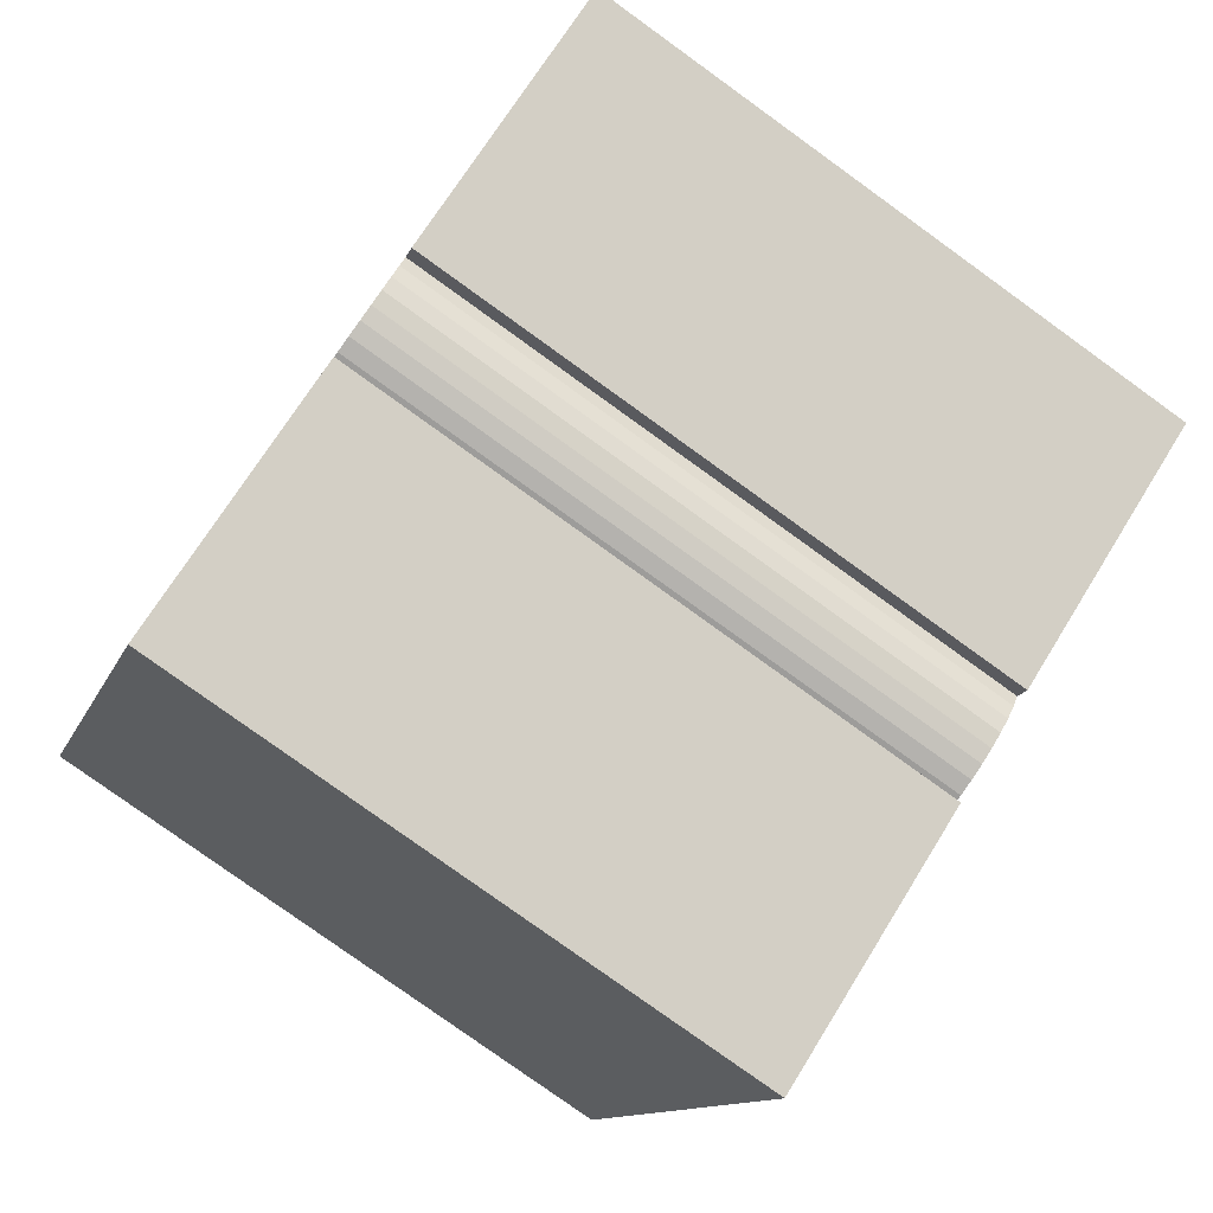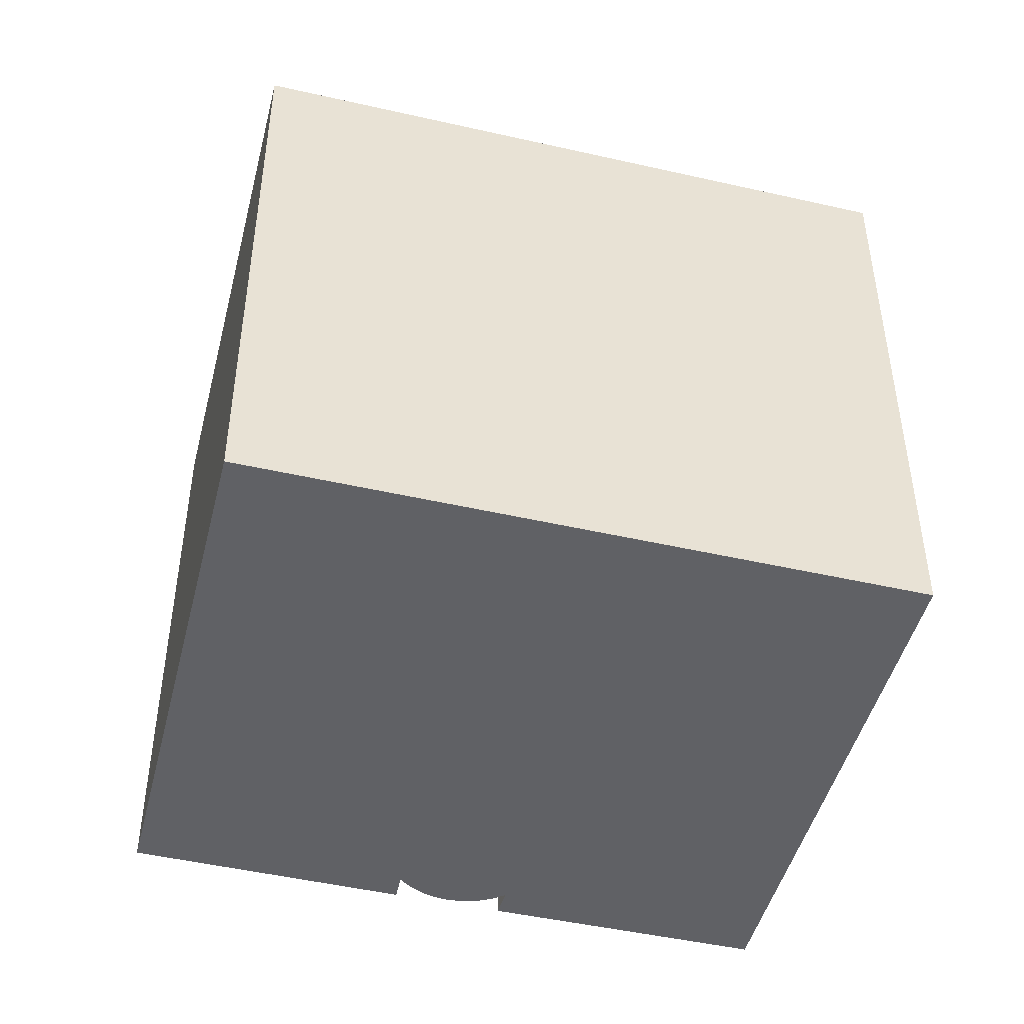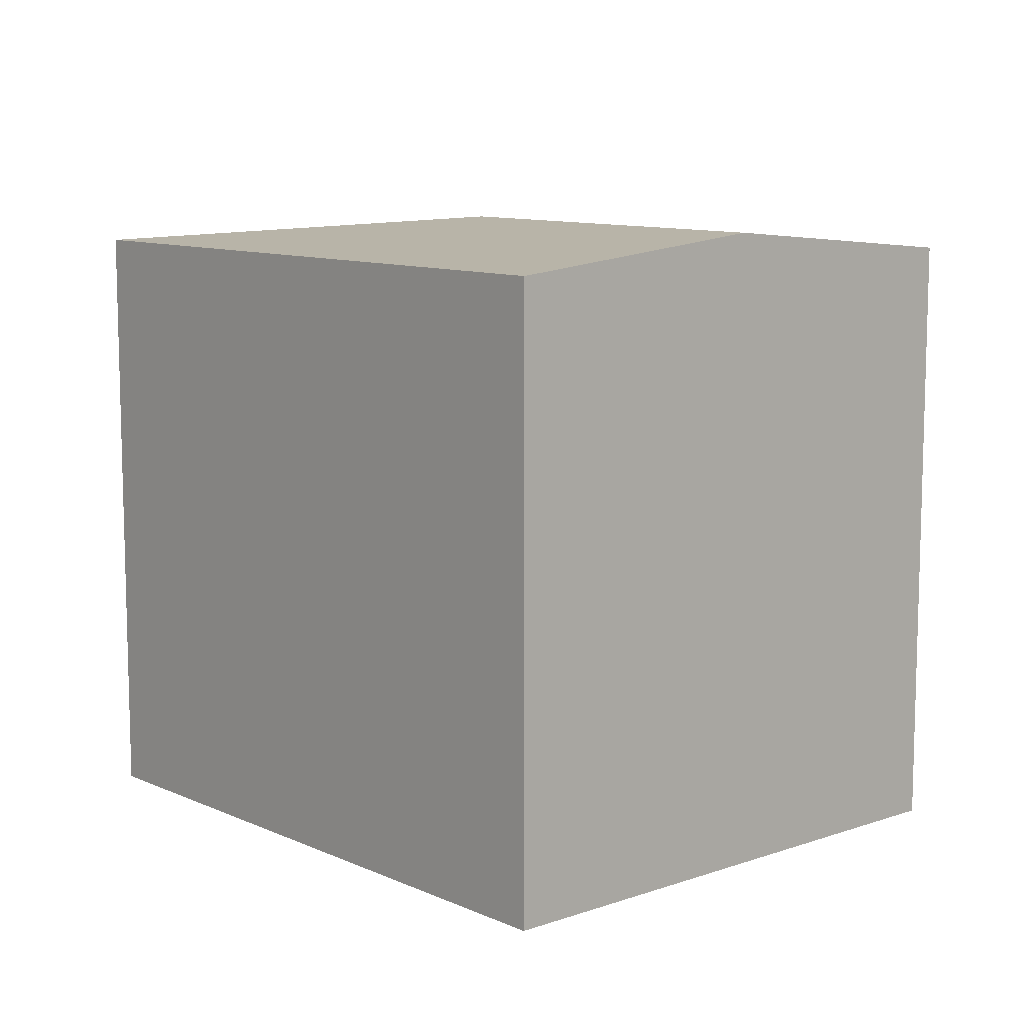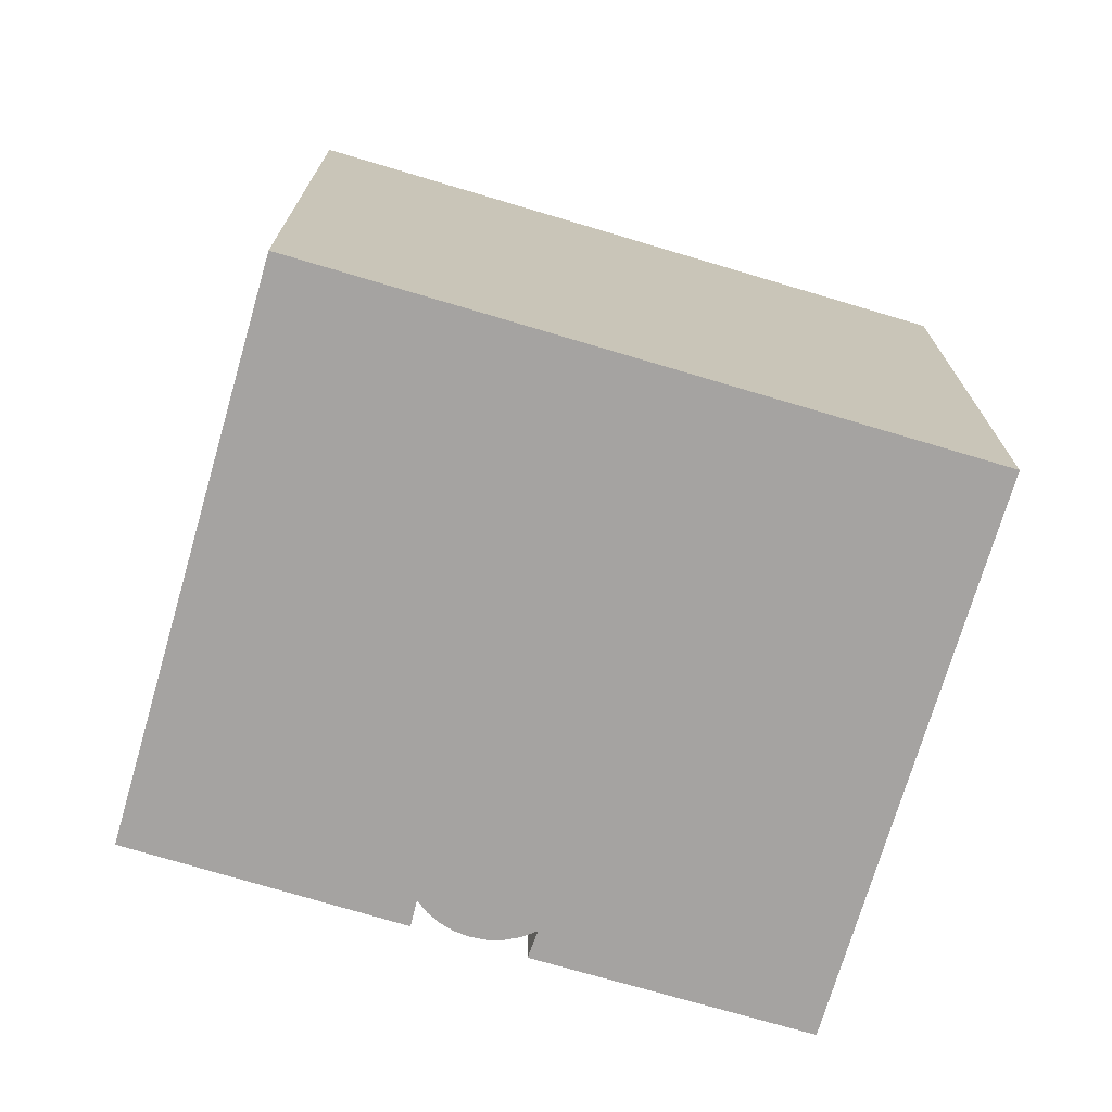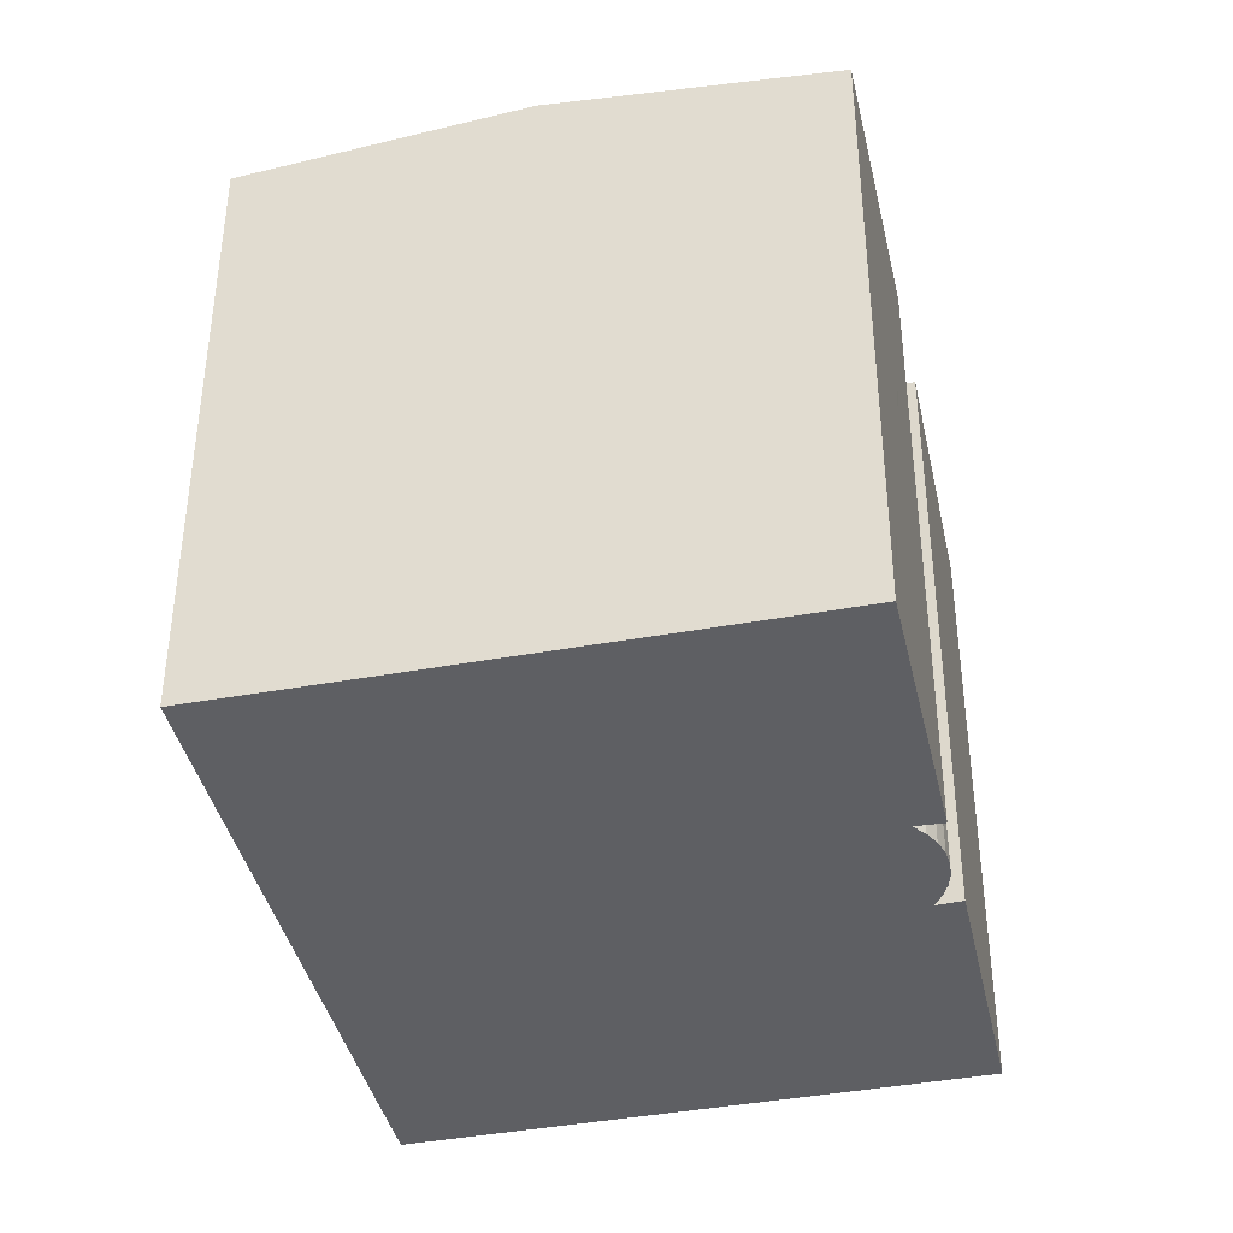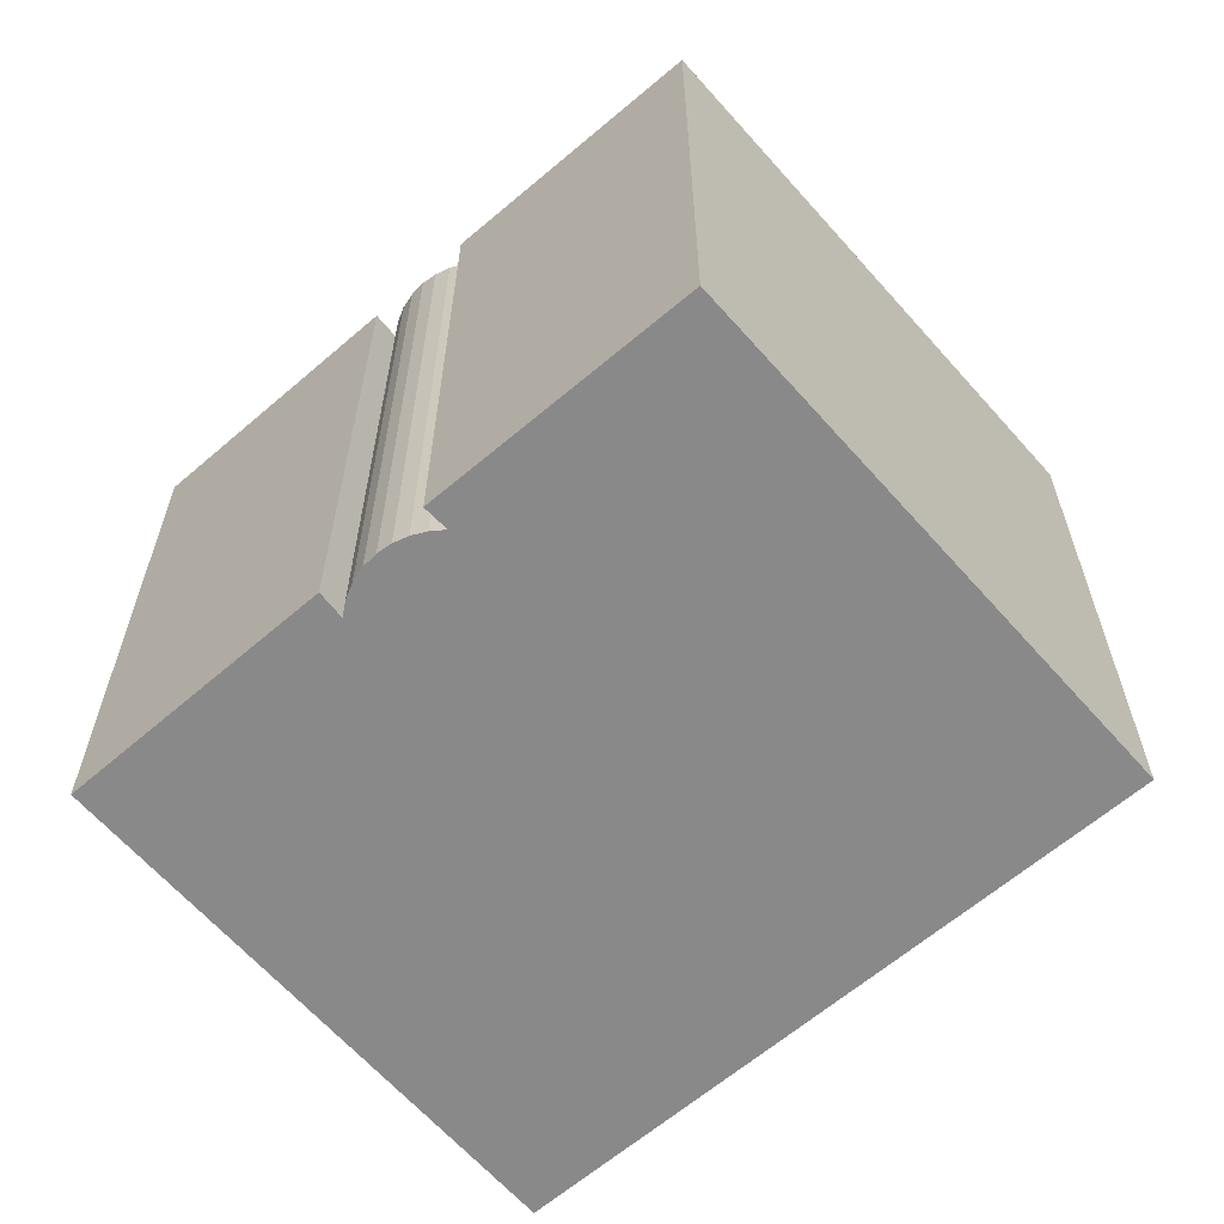
<metadata>
{"format":"obj","ext":"obj","renderer":"f3d","projection":"perspective","resolution":1024,"background":"white","views":[{"elev":-79.1,"azim":54.2,"up":"+Z"},{"elev":-47.1,"azim":-41.2,"up":"+Y"},{"elev":10.2,"azim":21.8,"up":"+Y"},{"elev":-73.1,"azim":-43.3,"up":"+Y"},{"elev":-40.5,"azim":75.8,"up":"+Y"},{"elev":-63.3,"azim":-165.8,"up":"+Y"}]}
</metadata>
<code>
v  14.34 17.67 -11.17
v  14.33 17.74 -10.31
v  14.72 17.67 -10.98
v  17.59 17.67 -9.519
v  17.27 17.75 -8.764
v  17.78 17.67 -9.426
v  7.478 17.67 -14.54
v  11.07 18.45 -3.62
v  14.77 17.71 -10.38
v  21.12 18.45 1.433
v  15.21 17.7 -10.38
v  15.65 17.69 -10.29
v  16.06 17.68 -10.13
v  16.45 17.69 -9.883
v  16.79 17.7 -9.564
v  17.07 17.72 -9.187
v  19.95 17.67 -8.325
v  21.88 17.67 -7.344
v  24.76 17.67 -5.88
v  24.81 17.67 -5.857
v  7.489 17.67 -14.57
v  0.032 17.67 0.016
v  0 17.66 1.082e-15
v  17.41 17.67 8.76
v  17.27 5.366e-16 -8.764
v  17.07 5.625e-16 -9.187
v  16.79 5.856e-16 -9.564
v  16.45 6.052e-16 -9.883
v  16.06 6.203e-16 -10.13
v  14.72 6.724e-16 -10.98
v  7.489 8.92e-16 -14.57
v  14.34 6.838e-16 -11.17
v  24.81 3.586e-16 -5.857
v  24.76 3.6e-16 -5.88
v  17.78 5.772e-16 -9.426
v  17.59 5.829e-16 -9.519
v  21.88 4.497e-16 -7.344
v  19.95 5.098e-16 -8.325
v  15.65 6.303e-16 -10.29
v  15.21 6.355e-16 -10.38
v  14.77 6.359e-16 -10.38
v  14.33 6.314e-16 -10.31
v  0 0 0
v  7.478 8.906e-16 -14.54
v  17.41 -5.364e-16 8.76
v  21.12 -8.775e-17 1.433
v  0.032 -9.797e-19 0.016
g defaultobject
f 1 2 3
f 4 5 6
f 7 8 1
f 2 1 8
f 9 2 8
f 10 9 8
f 11 9 10
f 12 11 10
f 13 12 10
f 14 13 10
f 15 14 10
f 16 15 10
f 5 16 10
f 6 5 10
f 17 6 10
f 18 17 10
f 19 18 10
f 20 19 10
f 7 1 21
f 22 7 23
f 7 22 8
f 24 8 22
f 8 24 10
f 25 16 5
f 16 25 26
f 26 15 16
f 15 26 27
f 27 14 15
f 14 27 28
f 28 13 14
f 13 28 29
f 30 1 3
f 1 30 21
f 21 30 31
f 31 30 32
f 33 19 20
f 19 33 18
f 18 33 17
f 17 33 6
f 6 33 4
f 4 33 34
f 4 34 35
f 4 35 36
f 35 34 37
f 35 37 38
f 4 25 5
f 25 4 36
f 13 39 12
f 39 13 29
f 12 40 11
f 40 12 39
f 11 41 9
f 41 11 40
f 9 42 2
f 42 9 41
f 21 23 7
f 23 21 31
f 23 31 43
f 43 31 44
f 42 3 2
f 3 42 30
f 45 10 24
f 10 45 20
f 20 45 33
f 33 45 46
f 23 24 22
f 24 23 43
f 24 43 45
f 45 43 47
f 30 42 32
f 35 25 36
f 32 44 31
f 44 32 43
f 43 32 47
f 47 32 42
f 47 42 45
f 45 42 41
f 45 41 40
f 45 40 39
f 45 39 29
f 45 29 28
f 45 28 27
f 45 27 26
f 45 26 25
f 45 25 35
f 45 35 38
f 45 38 37
f 45 37 34
f 45 34 46
f 46 34 33

</code>
